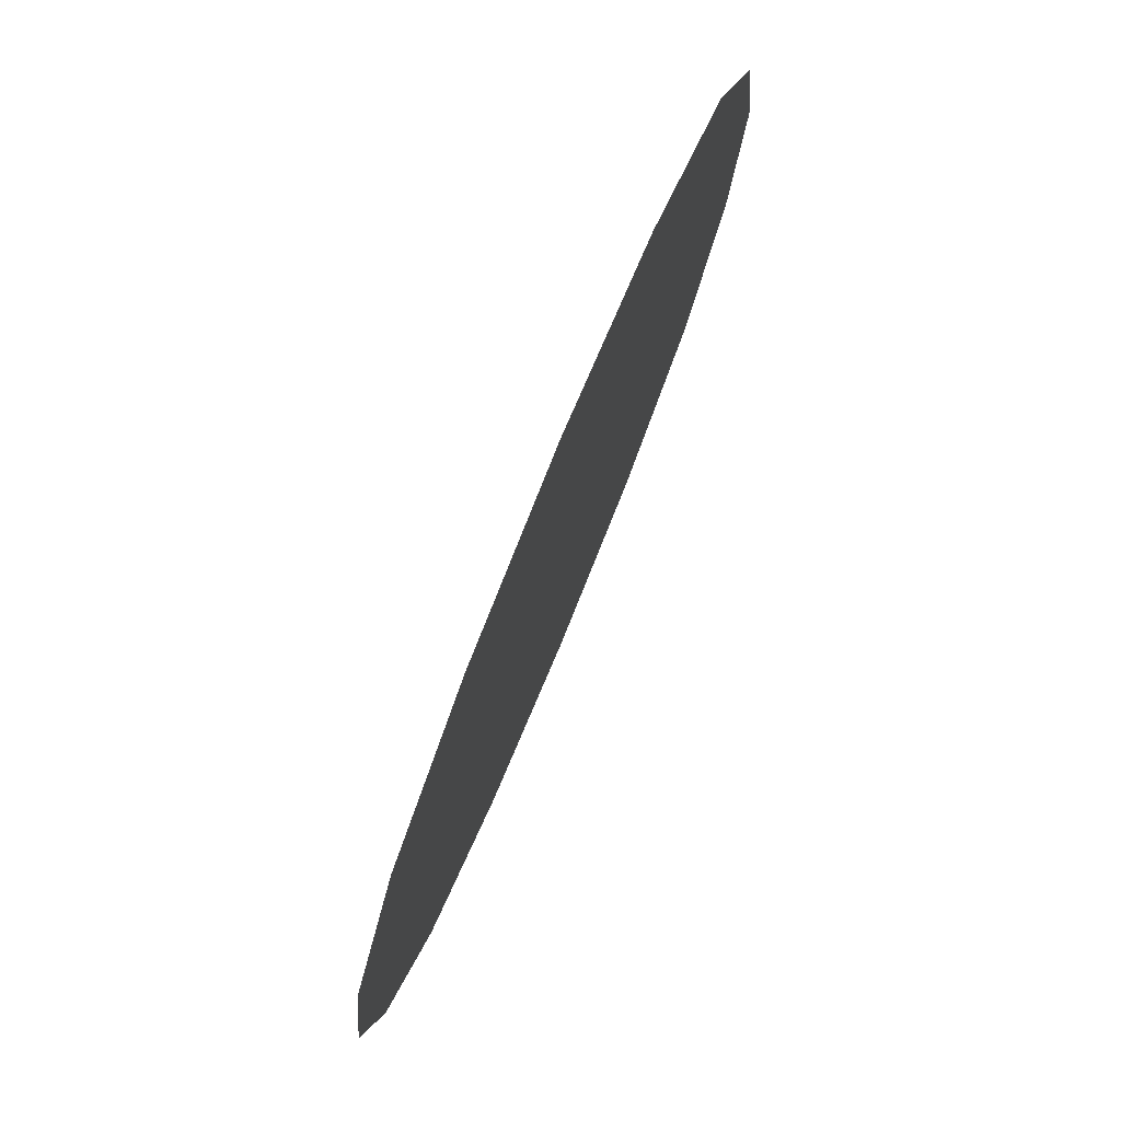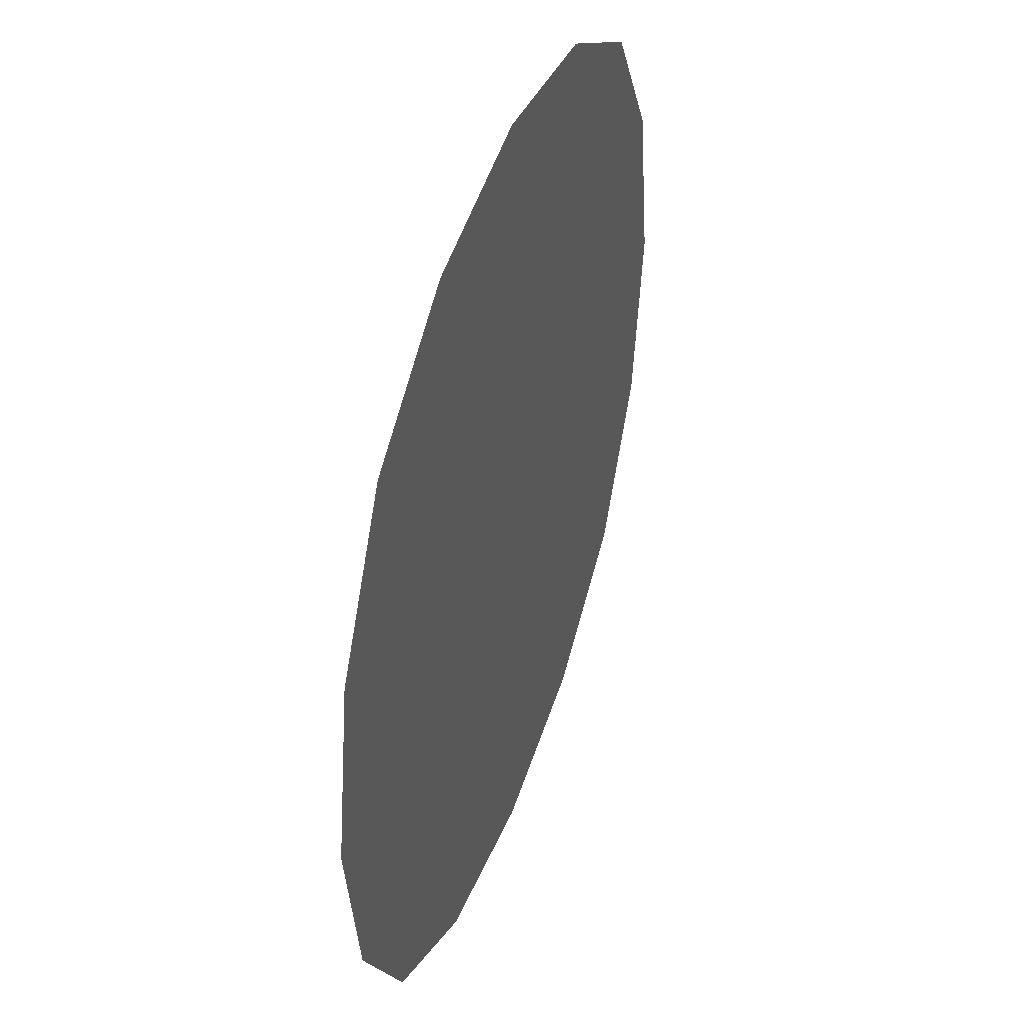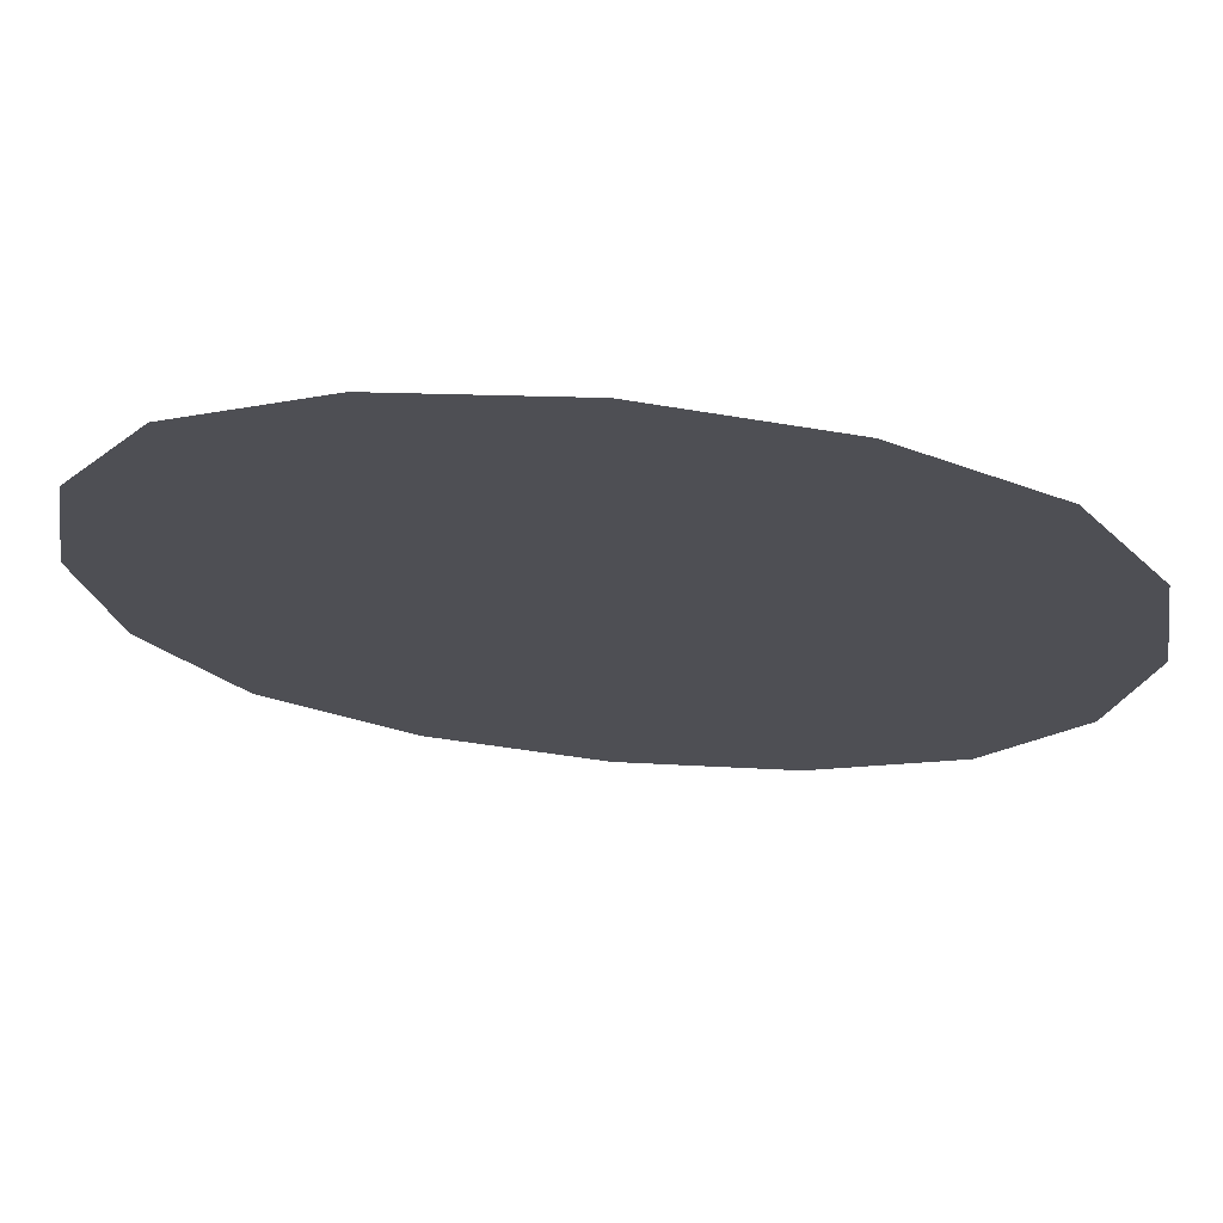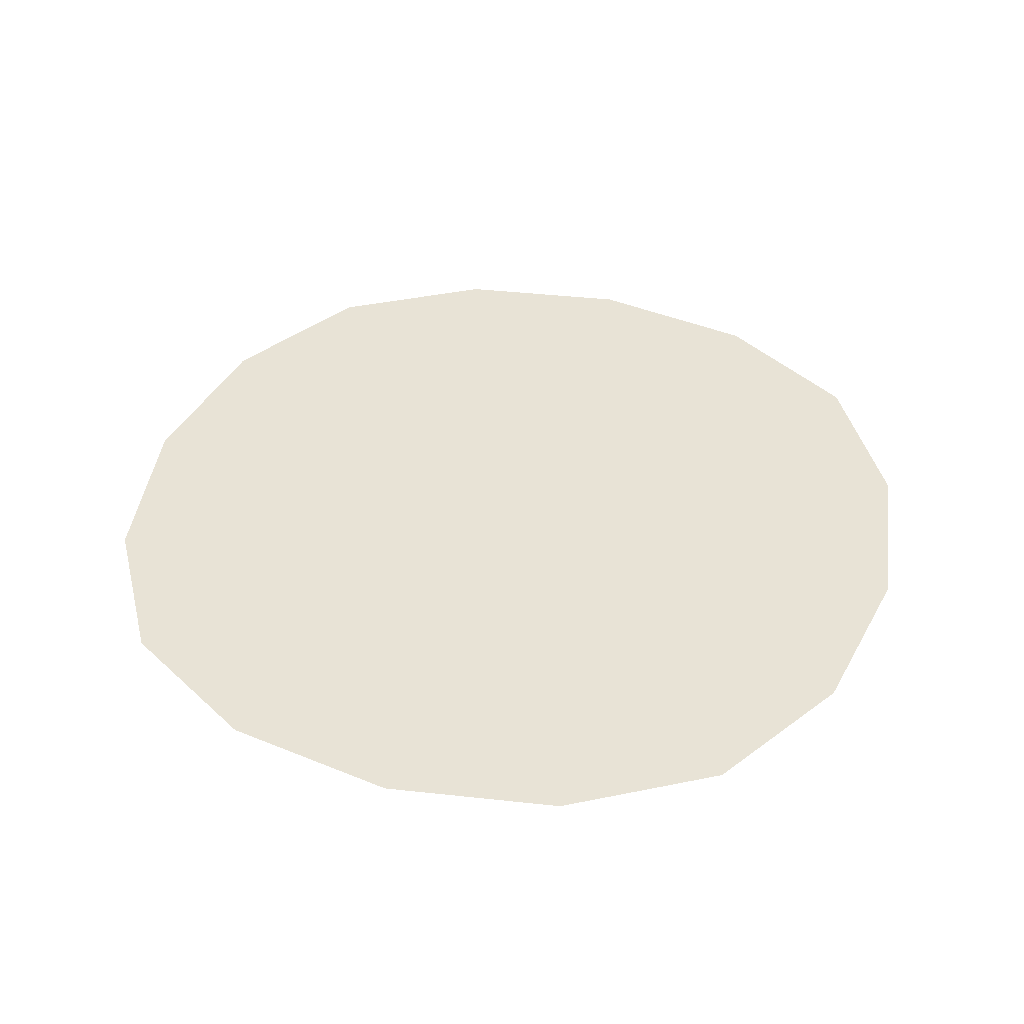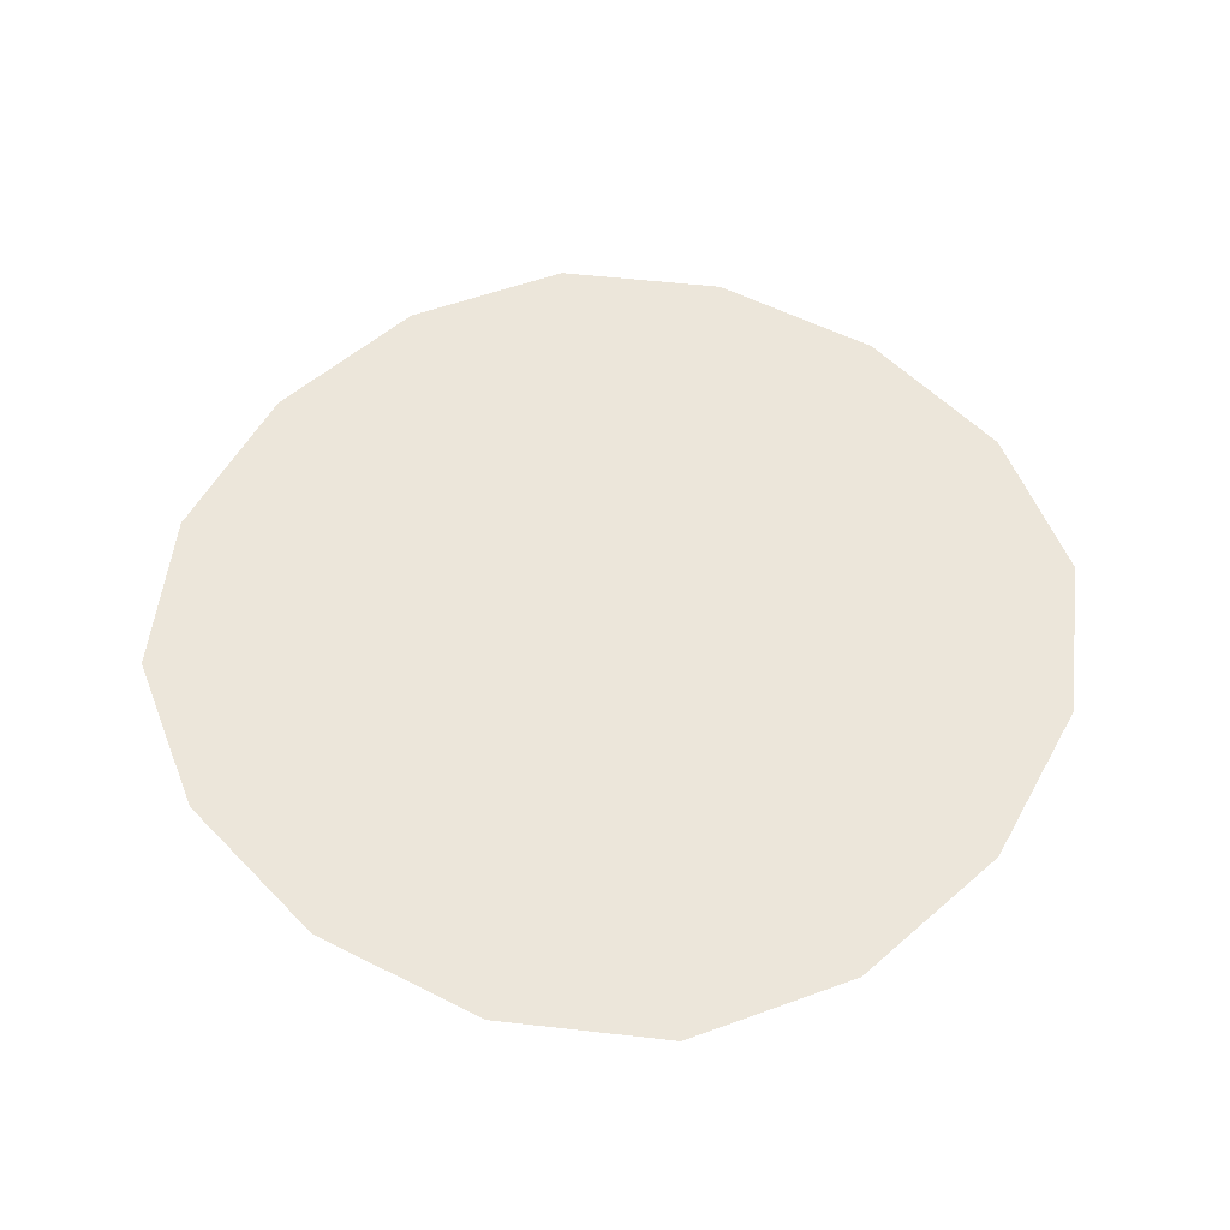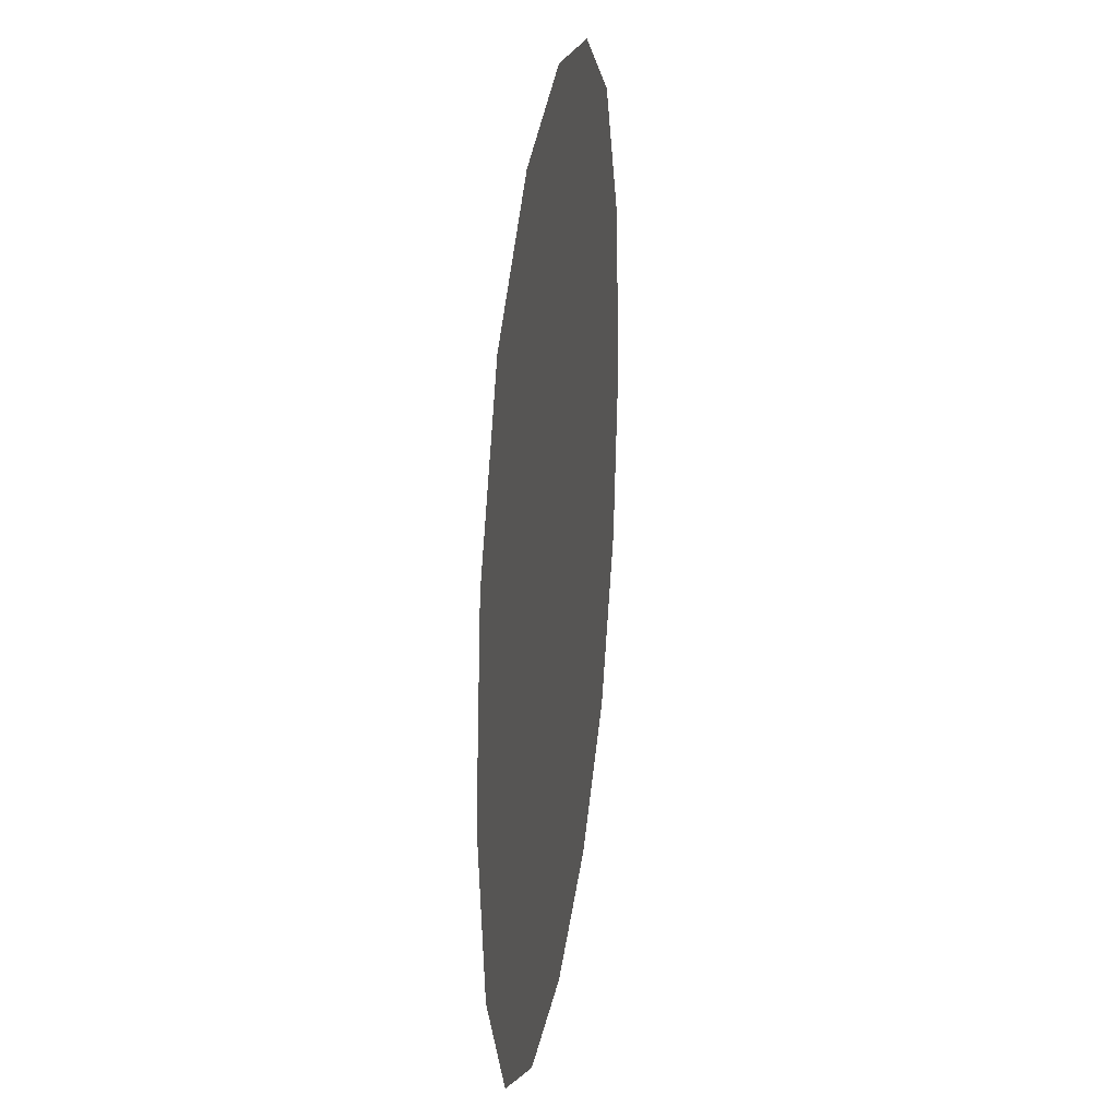
<metadata>
{"format":"obj","ext":"obj","renderer":"f3d","projection":"perspective","resolution":1024,"background":"white","views":[{"elev":78.7,"azim":112.5,"up":"+Y"},{"elev":43.4,"azim":-71.3,"up":"+Y"},{"elev":71.5,"azim":5.4,"up":"+Y"},{"elev":41.7,"azim":17.0,"up":"+Z"},{"elev":54.4,"azim":127.8,"up":"+Z"},{"elev":26.5,"azim":-82.2,"up":"+Y"}]}
</metadata>
<code>
v -0.3438 0.3438 0
v 0.3438 0.3438 0
v -0.3438 -0.3438 0
v 0.3438 -0.3438 0
v 0 0 0
v -0.4688 0 0
v 0 -0.4688 0
v 0.4688 0 0
v 0 0.4688 0
v -0.4375 0.1875 0
v -0.4375 -0.1875 0
v -0.1875 -0.4375 0
v 0.1875 -0.4375 0
v 0.4375 -0.1875 0
v 0.4375 0.1875 0
v 0.1875 0.4375 0
v -0.1875 0.4375 0
v -0.2188 -0.2188 0
v 0 -0.2344 0
v 0.2188 -0.2188 0
v 0.2344 0 0
v 0.2188 0.2188 0
v 0 0.2344 0
v -0.2188 0.2188 0
v -0.2344 0 0
f 18 3 12
f 19 12 7
f 25 11 18
f 5 18 19
f 20 4 14
f 21 14 8
f 19 13 20
f 5 20 21
f 22 2 16
f 23 16 9
f 21 15 22
f 5 22 23
f 24 1 10
f 25 10 6
f 23 17 24
f 5 24 25
f 1 24 17
f 17 23 9
f 16 23 22
f 2 22 15
f 15 21 8
f 22 5 21
f 24 5 23
f 10 25 24
f 3 18 11
f 4 20 13
f 14 21 20
f 13 19 7
f 12 19 18
f 18 5 25
f 11 25 6
f 20 5 19

</code>
